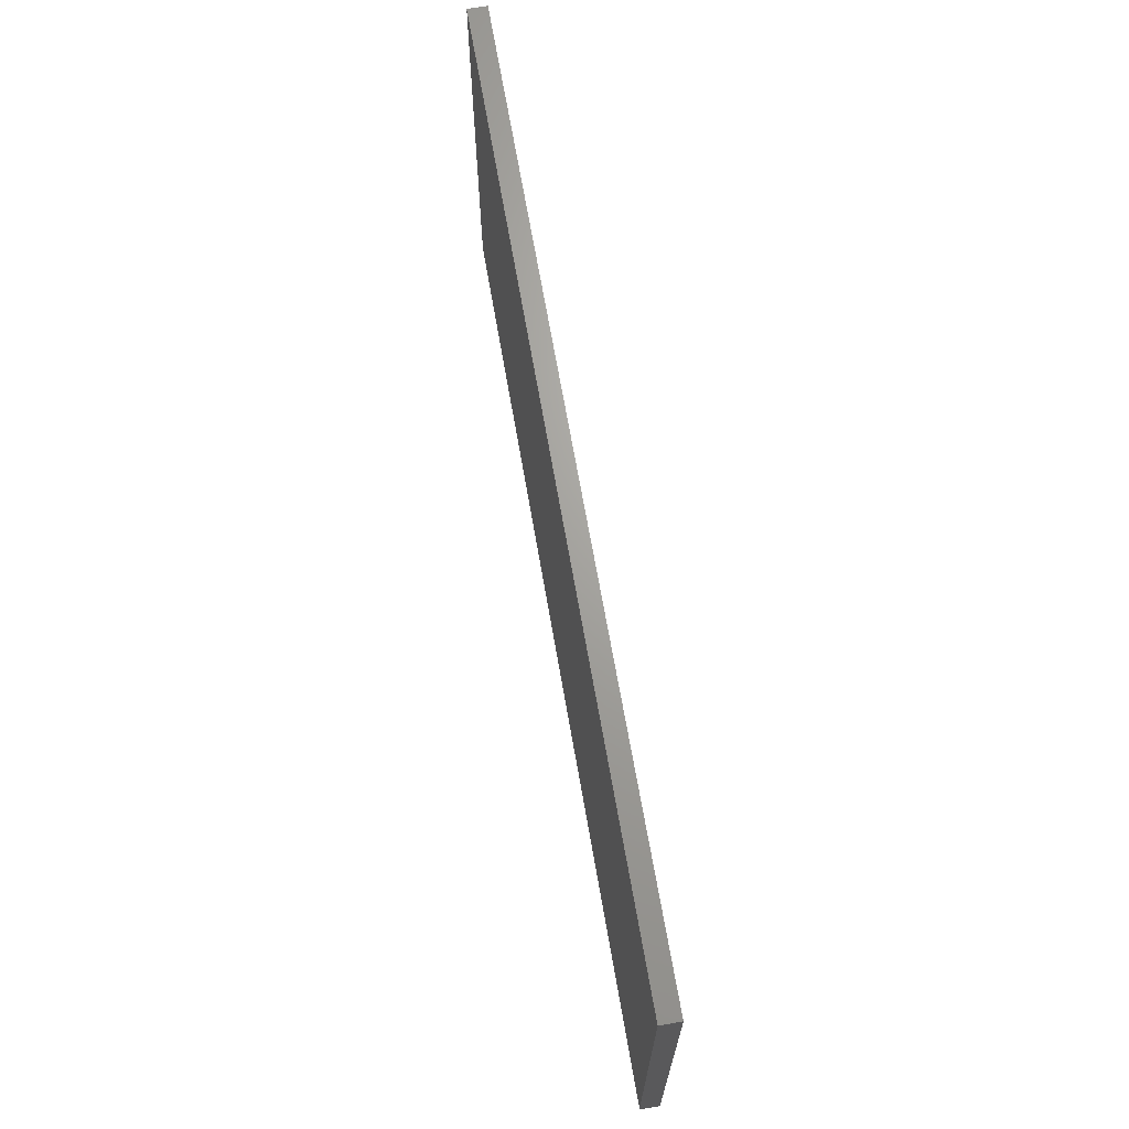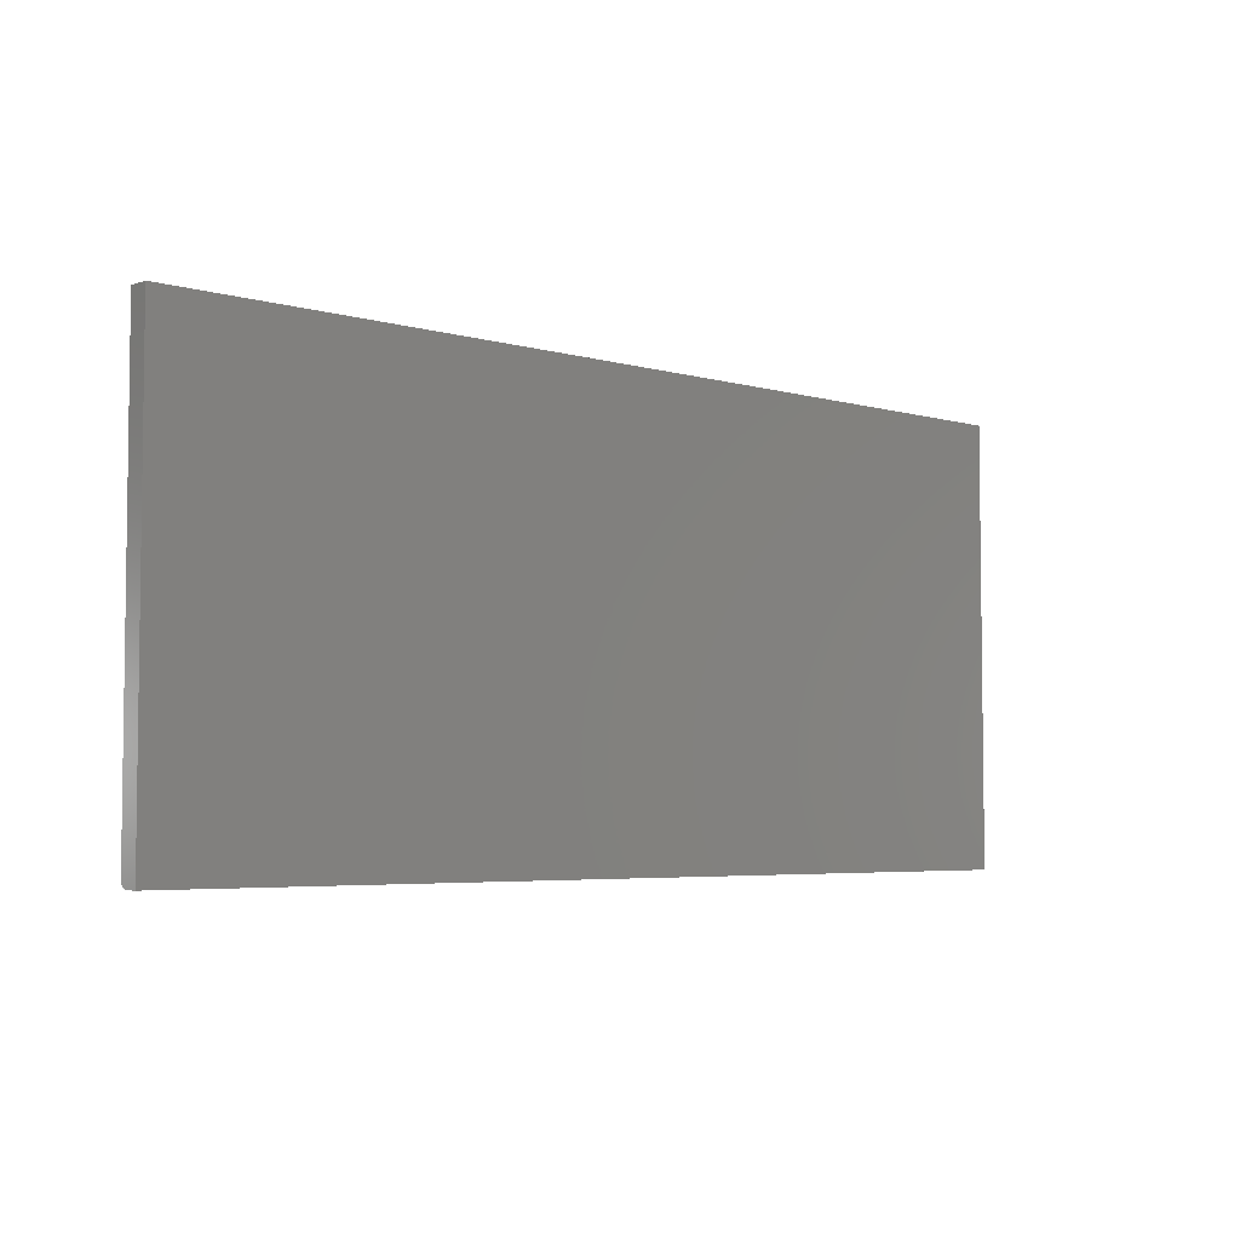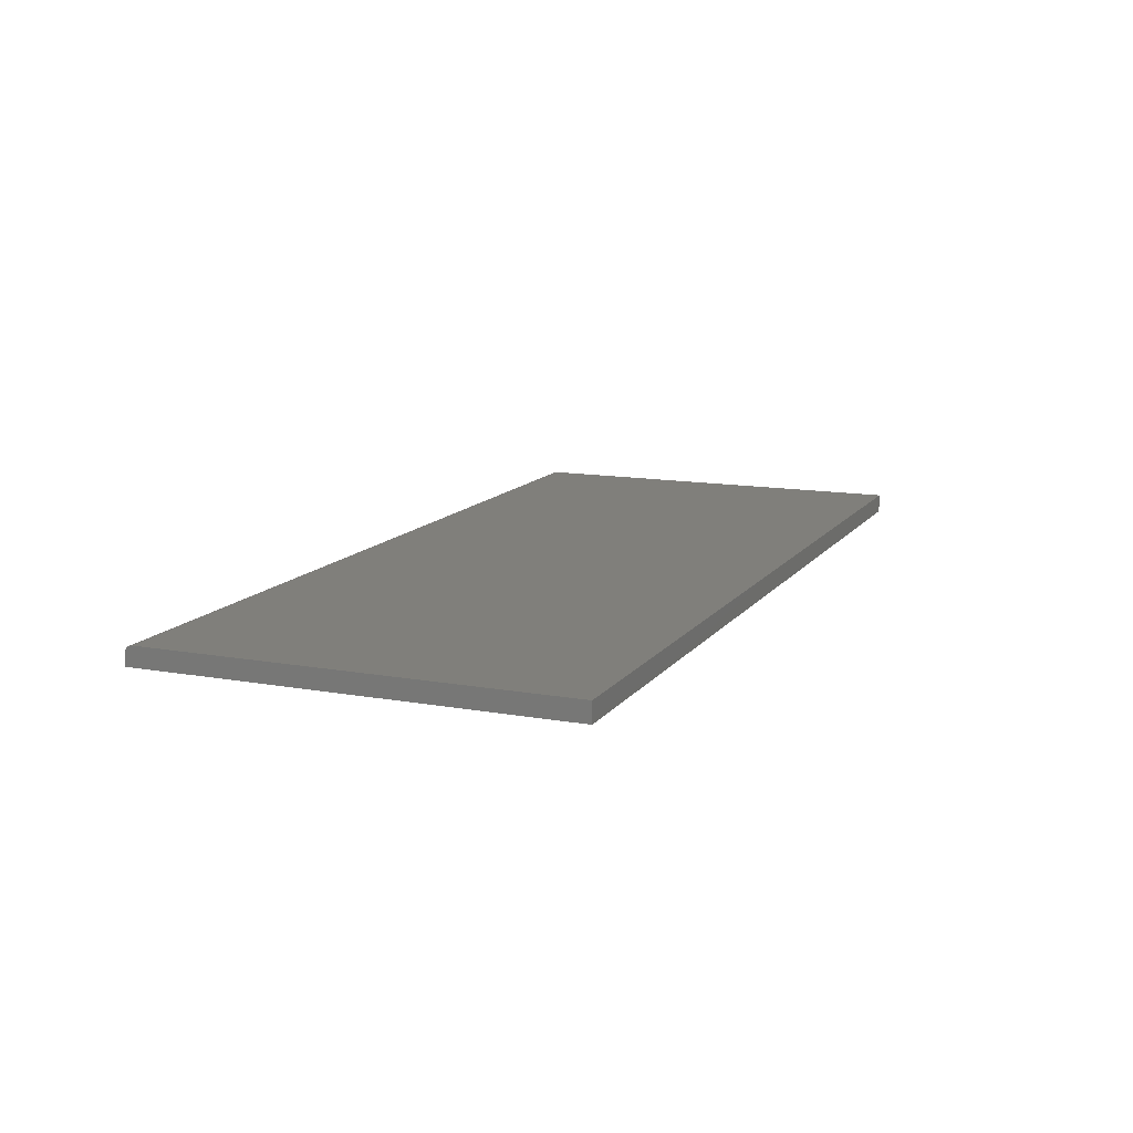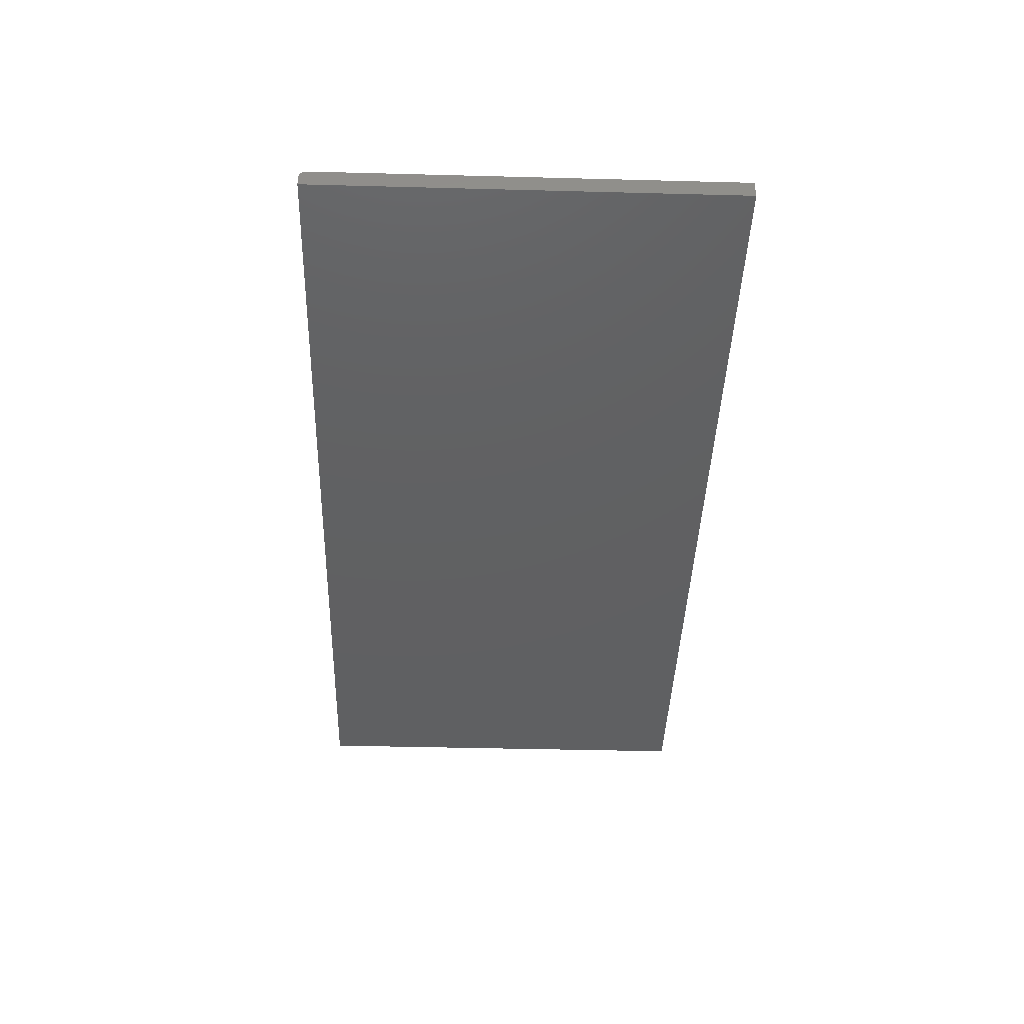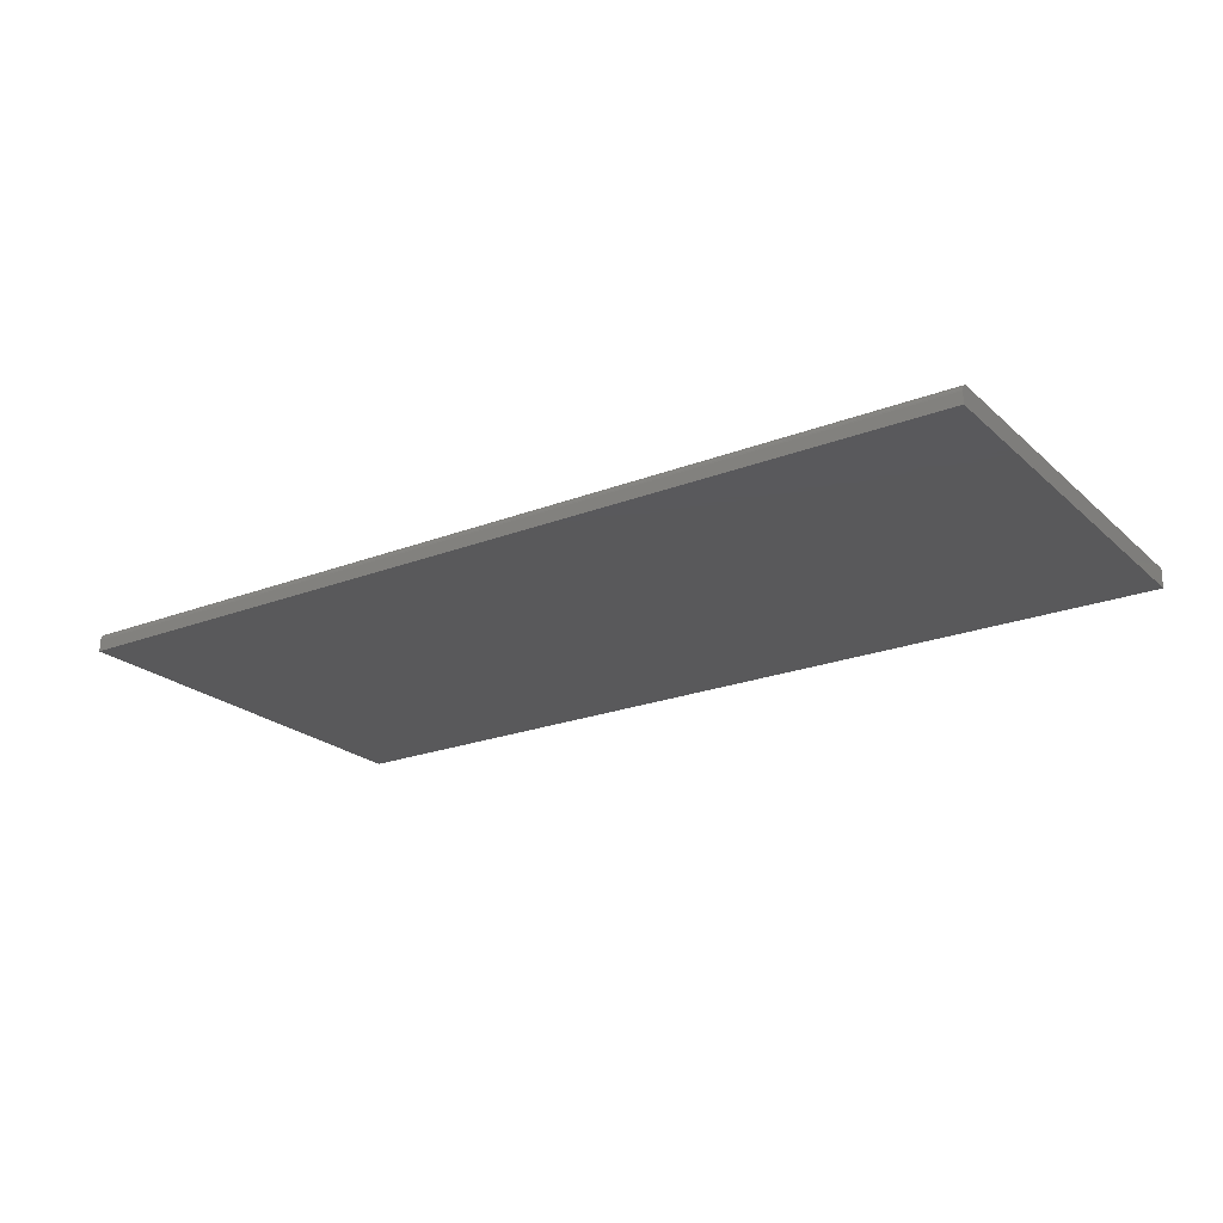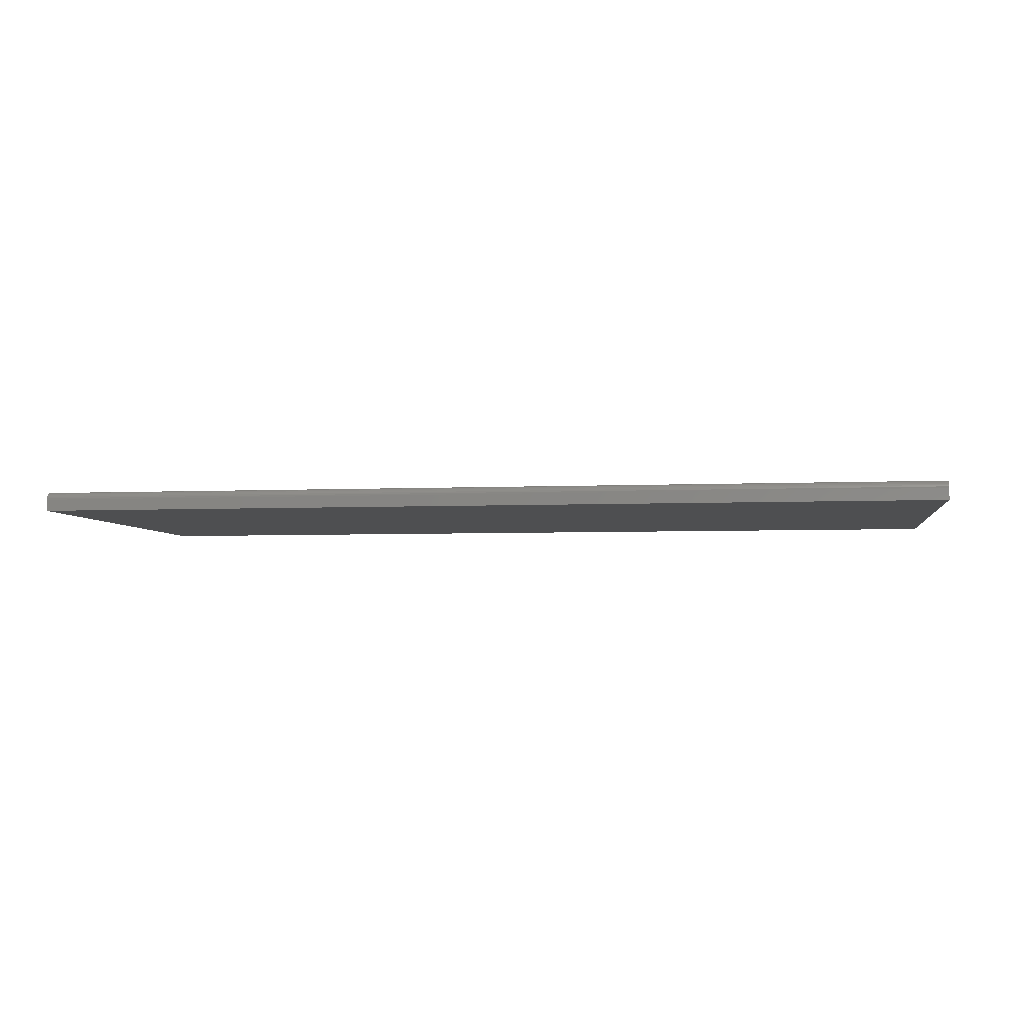
<metadata>
{"format":"stl","ext":"stl","renderer":"f3d","projection":"perspective","resolution":1024,"background":"white","views":[{"elev":67.7,"azim":80.2,"up":"+Y"},{"elev":-4.7,"azim":137.5,"up":"+Y"},{"elev":12.7,"azim":112.6,"up":"+Z"},{"elev":-41.6,"azim":88.2,"up":"+Z"},{"elev":-22.3,"azim":33.8,"up":"+Z"},{"elev":-4.4,"azim":8.6,"up":"+Z"}]}
</metadata>
<code>
# stl→obj: 24 verts, 44 faces
v -0.1797 -0.4297 -0.02344
v 0.75 -0.4297 -0.02344
v -0.1797 -0.4297 -0.01168
v 0.75 -0.4297 -0.01168
v -0.1797 -0.4219 -0.003865
v -0.1797 1.222e-18 -0.003865
v -0.1797 0 -0.02344
v -0.1797 -0.4234 -0.004015
v -0.1797 -0.4284 -0.007337
v -0.1797 -0.4274 -0.006153
v -0.1797 -0.4262 -0.005182
v -0.1797 -0.4249 -0.00446
v -0.1797 -0.4295 -0.01015
v -0.1797 -0.4291 -0.008688
v 0.75 -0.4219 -0.003865
v 0.75 5.283e-17 -0.003865
v 0.75 5.161e-17 -0.02344
v 0.75 -0.4234 -0.004015
v 0.75 -0.4249 -0.00446
v 0.75 -0.4262 -0.005182
v 0.75 -0.4274 -0.006153
v 0.75 -0.4284 -0.007337
v 0.75 -0.4291 -0.008688
v 0.75 -0.4295 -0.01015
f 1 2 3
f 3 2 4
f 5 6 7
f 8 9 10
f 8 10 11
f 8 11 12
f 1 9 8
f 1 8 5
f 1 5 7
f 9 1 3
f 9 3 13
f 9 13 14
f 15 16 5
f 5 16 6
f 15 17 16
f 18 19 20
f 18 20 21
f 18 21 22
f 18 22 23
f 18 23 24
f 18 24 4
f 2 17 15
f 2 15 18
f 2 18 4
f 15 5 18
f 18 5 8
f 18 8 19
f 19 8 12
f 19 12 20
f 20 12 11
f 20 11 21
f 21 11 10
f 21 10 22
f 22 10 9
f 22 9 23
f 23 9 14
f 23 14 24
f 24 14 13
f 24 13 4
f 4 13 3
f 7 6 17
f 17 6 16
f 1 7 2
f 2 7 17

</code>
